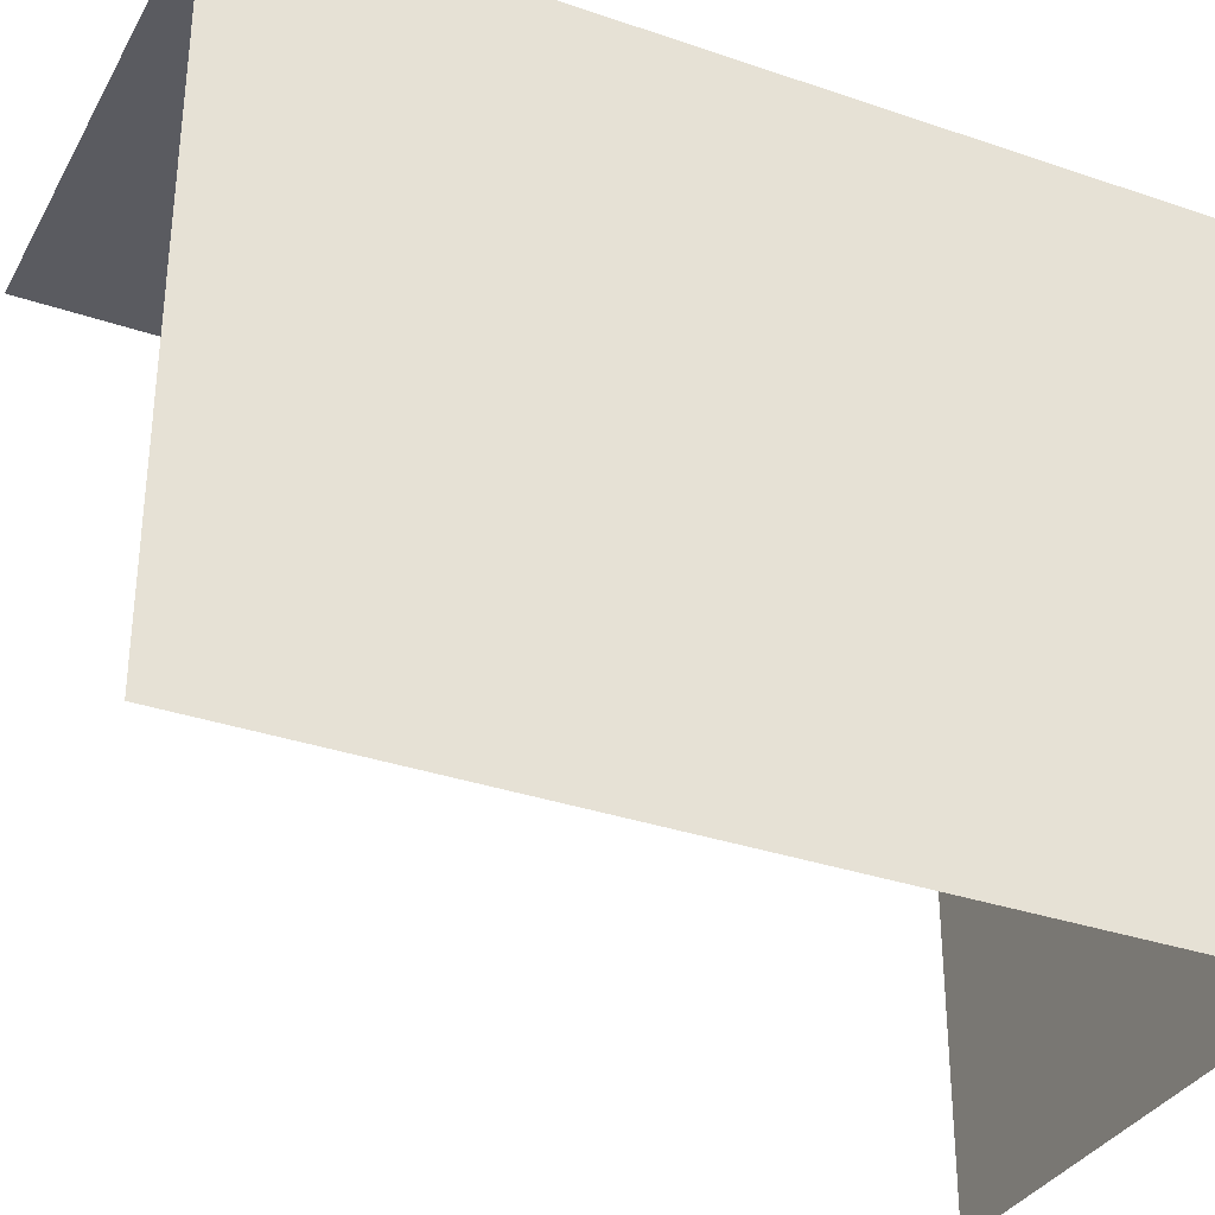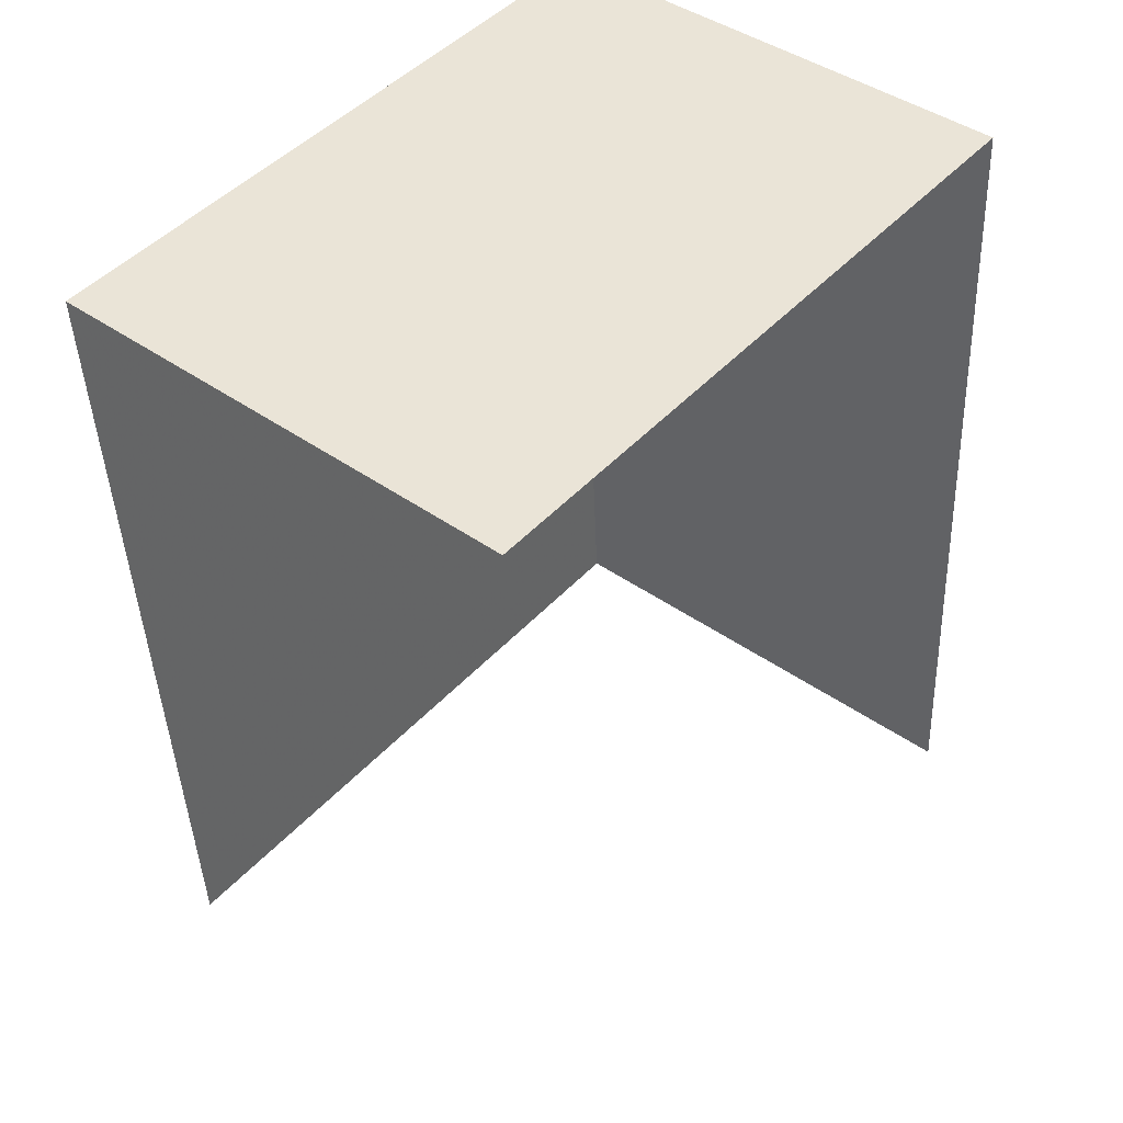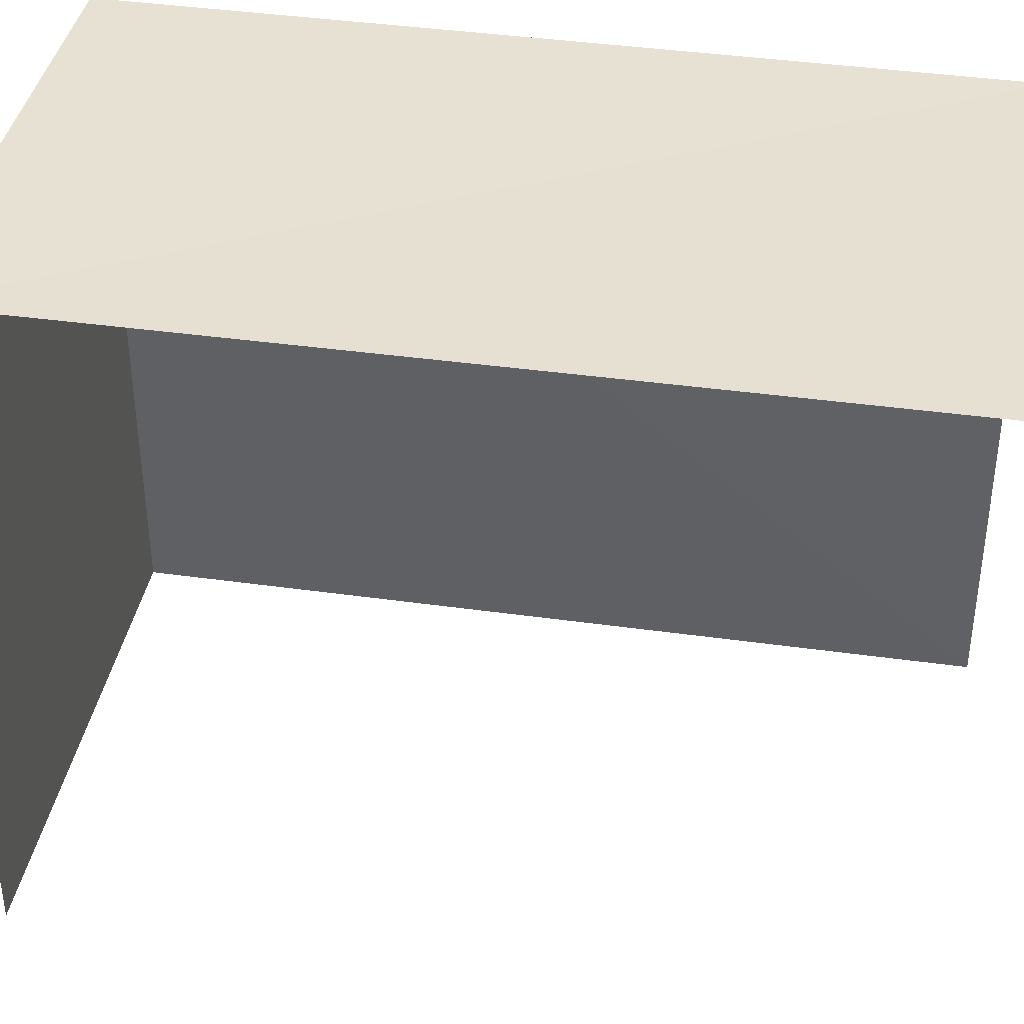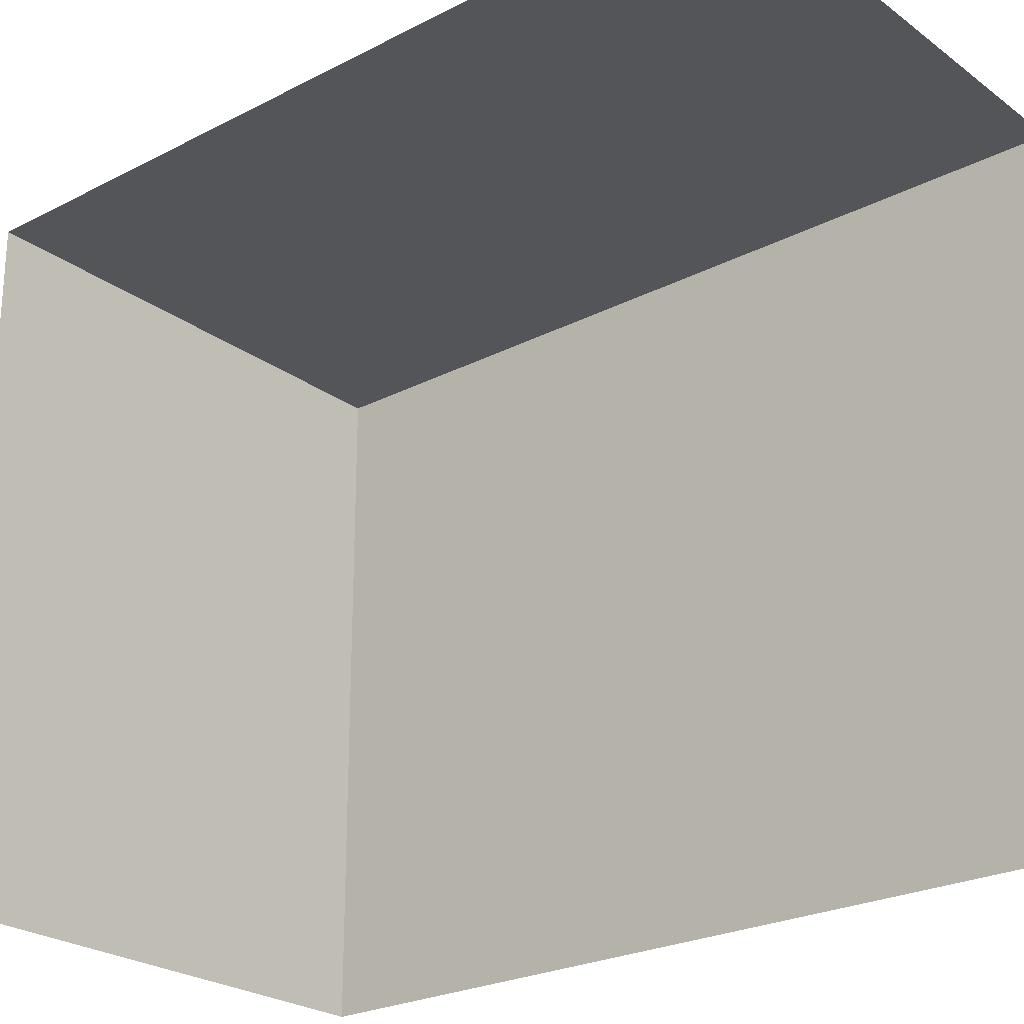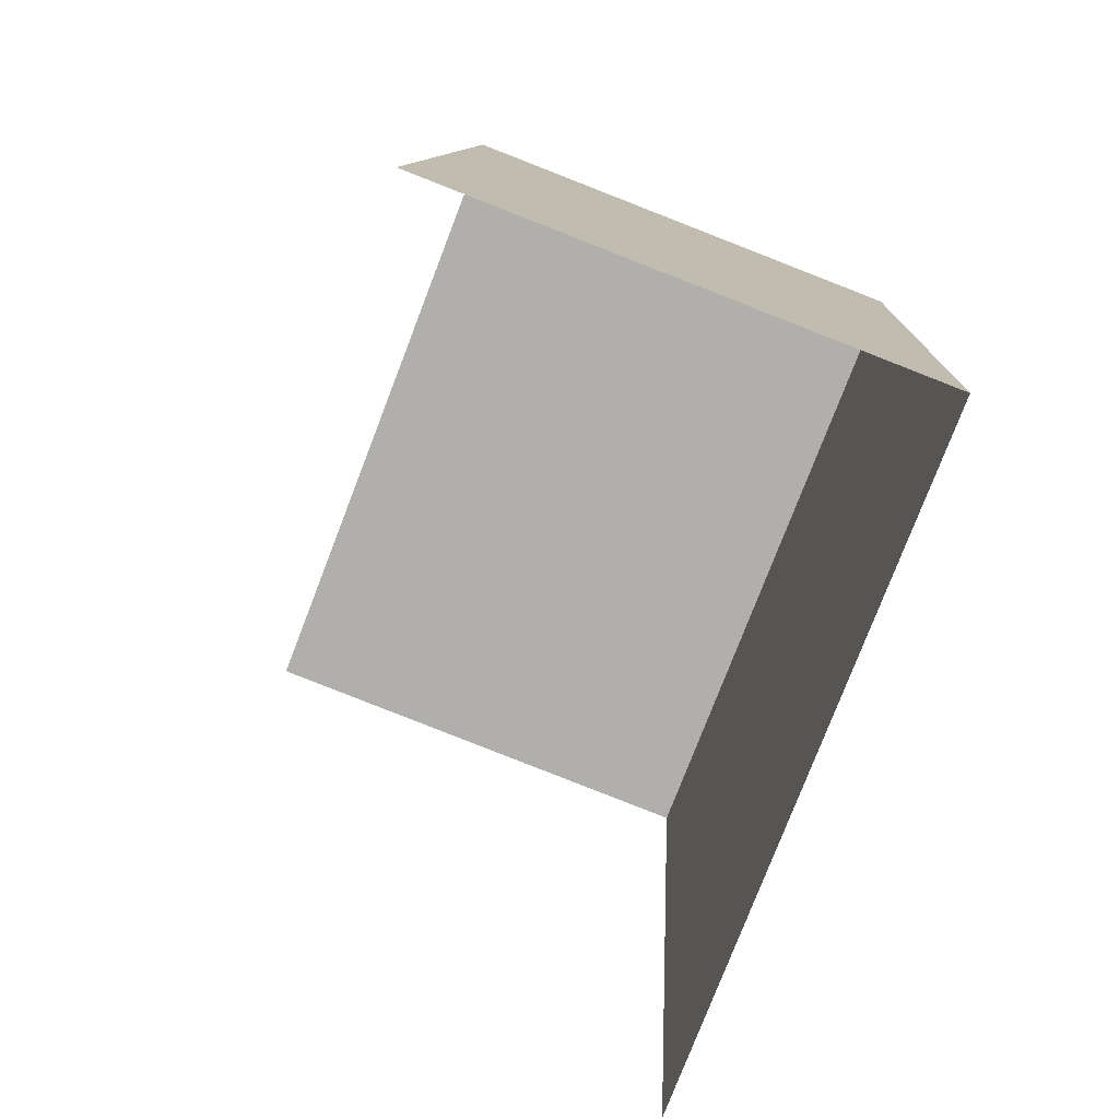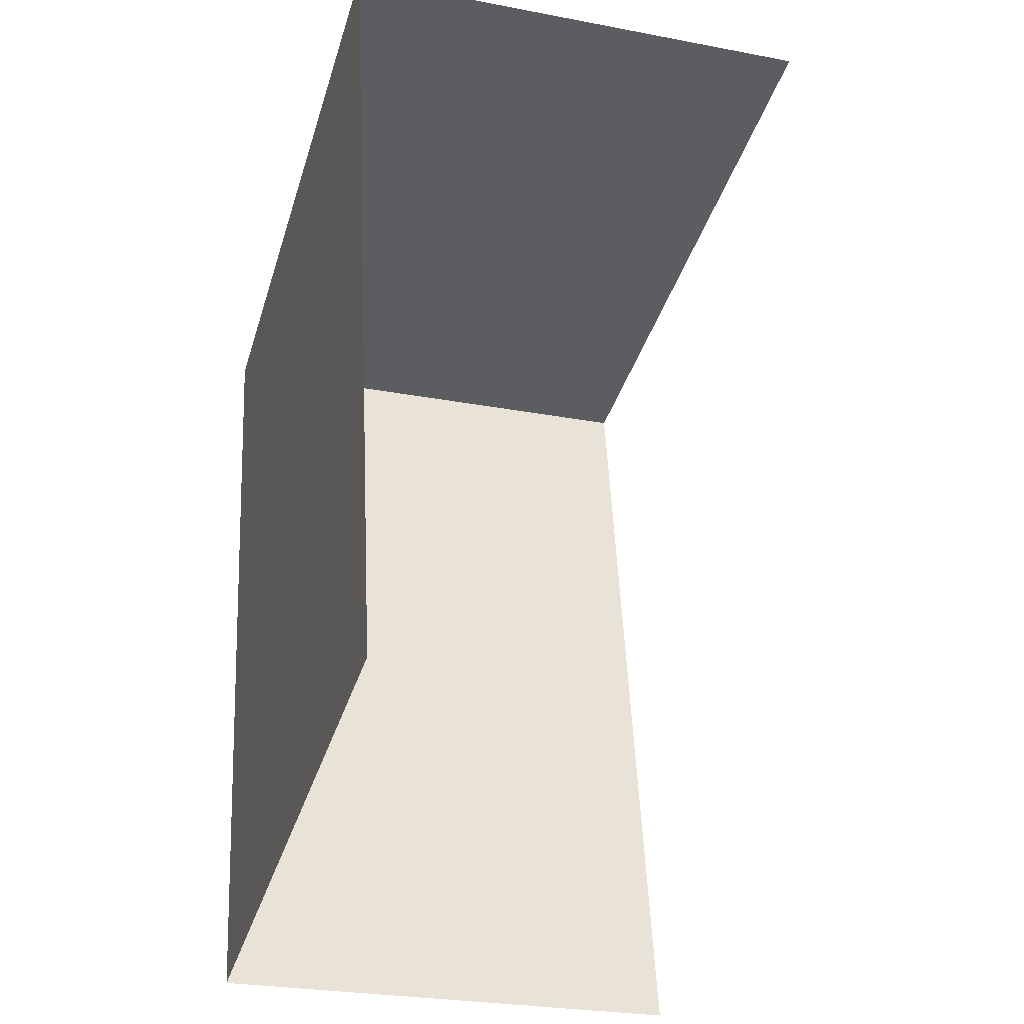
<metadata>
{"format":"obj","ext":"obj","renderer":"f3d","projection":"perspective","resolution":1024,"background":"white","views":[{"elev":-33.8,"azim":62.1,"up":"+Z"},{"elev":47.1,"azim":-139.9,"up":"+Y"},{"elev":38.6,"azim":-83.0,"up":"+Z"},{"elev":-24.4,"azim":-52.6,"up":"+Z"},{"elev":-77.8,"azim":-21.1,"up":"+Y"},{"elev":-36.6,"azim":163.9,"up":"+Y"}]}
</metadata>
<code>
v -3.14e+05 4.154e+04 56.79
v -3.14e+05 4.153e+04 56.78
v -3.14e+05 4.153e+04 56.78
v -3.14e+05 4.154e+04 56.79
v -3.14e+05 4.153e+04 61.07
v -3.14e+05 4.154e+04 61.07
v -3.14e+05 4.153e+04 61.07
v -3.14e+05 4.154e+04 61.07
f 1 2 3
f 1 4 2
f 6 1 3
f 7 6 3
f 7 3 2
f 5 7 2
f 5 6 7
f 5 8 6
f 8 2 4
f 8 5 2
f 6 4 1
f 6 8 4

</code>
